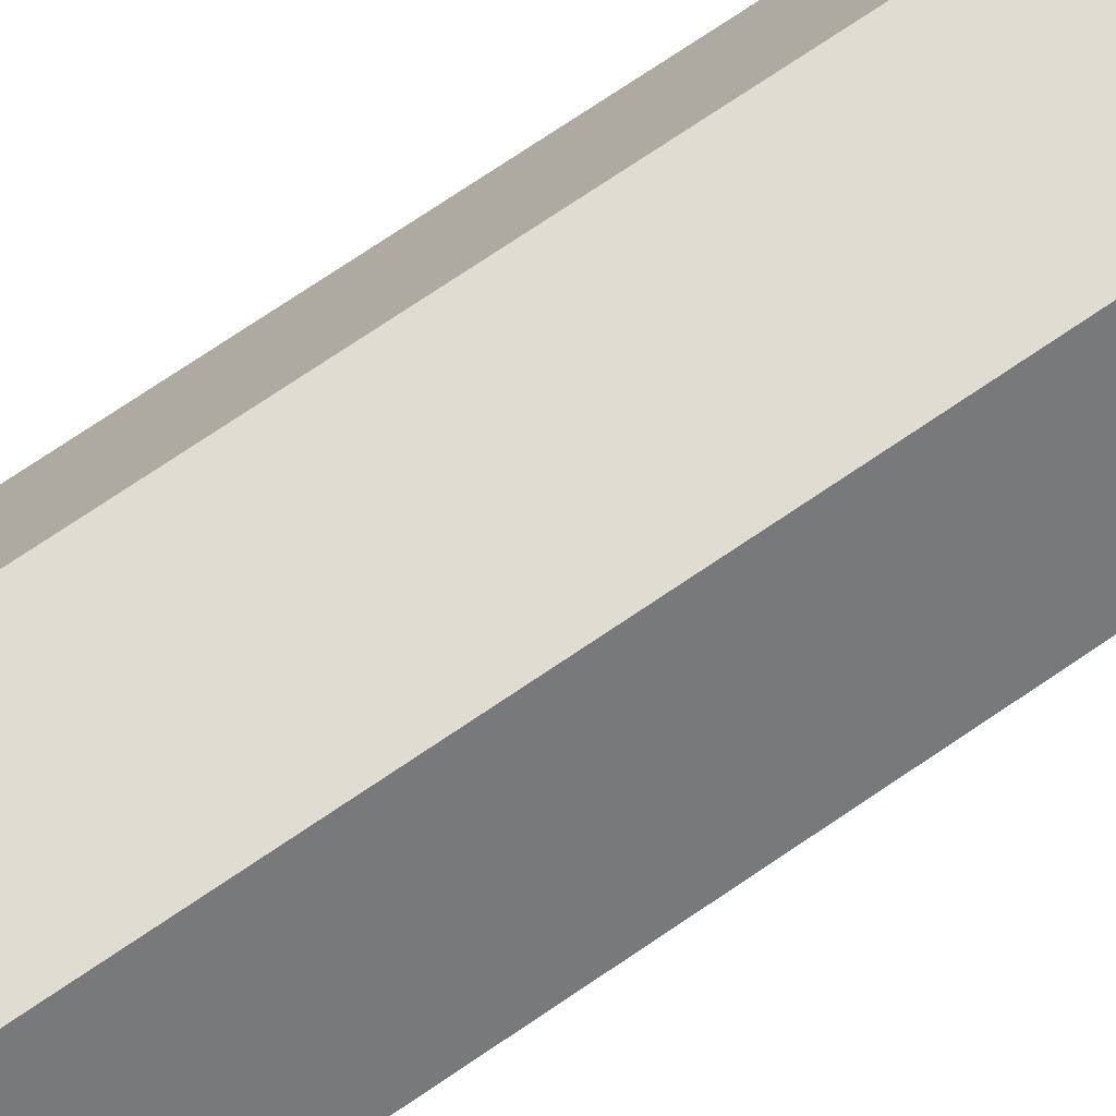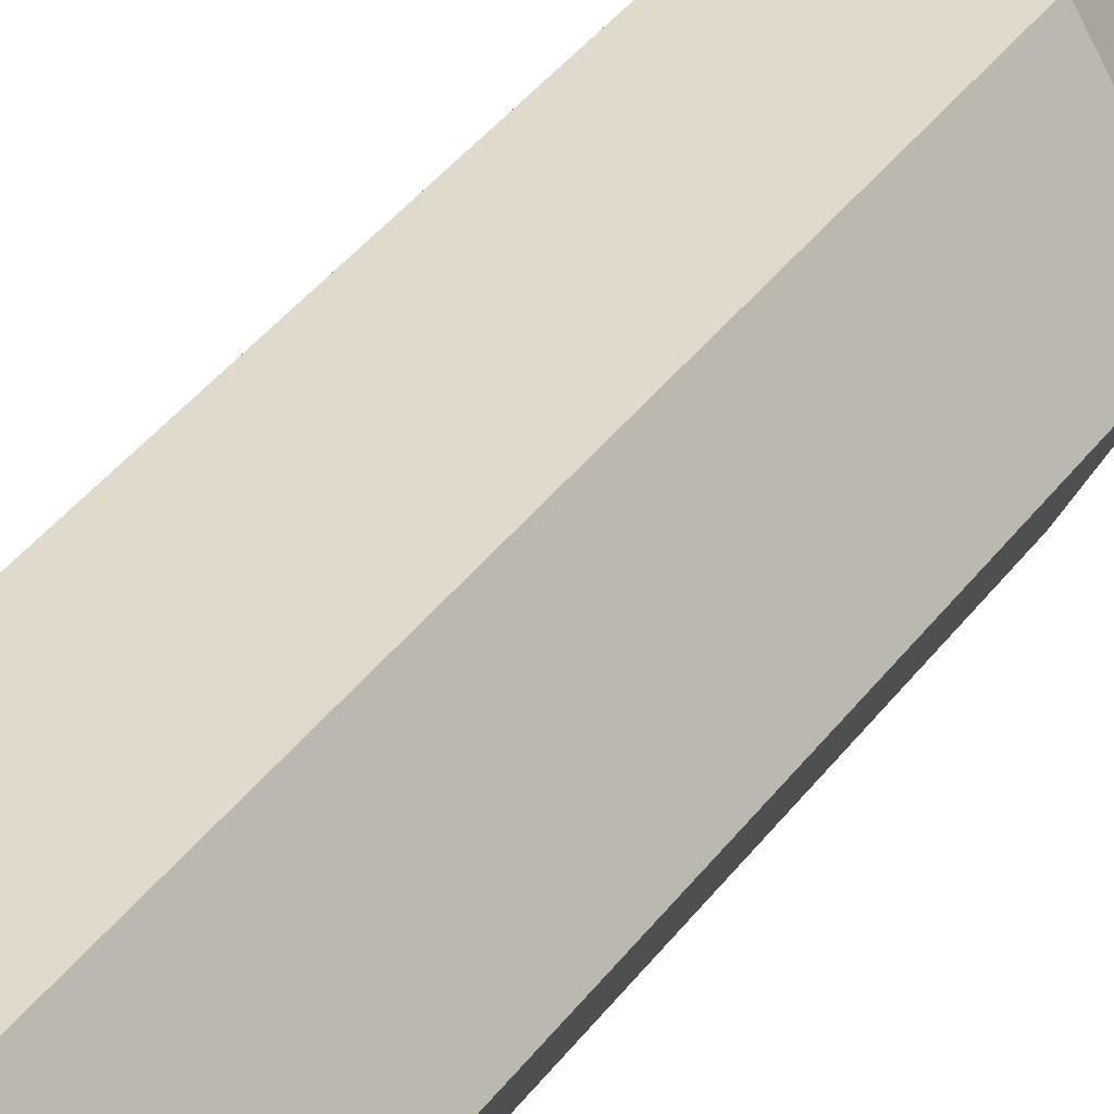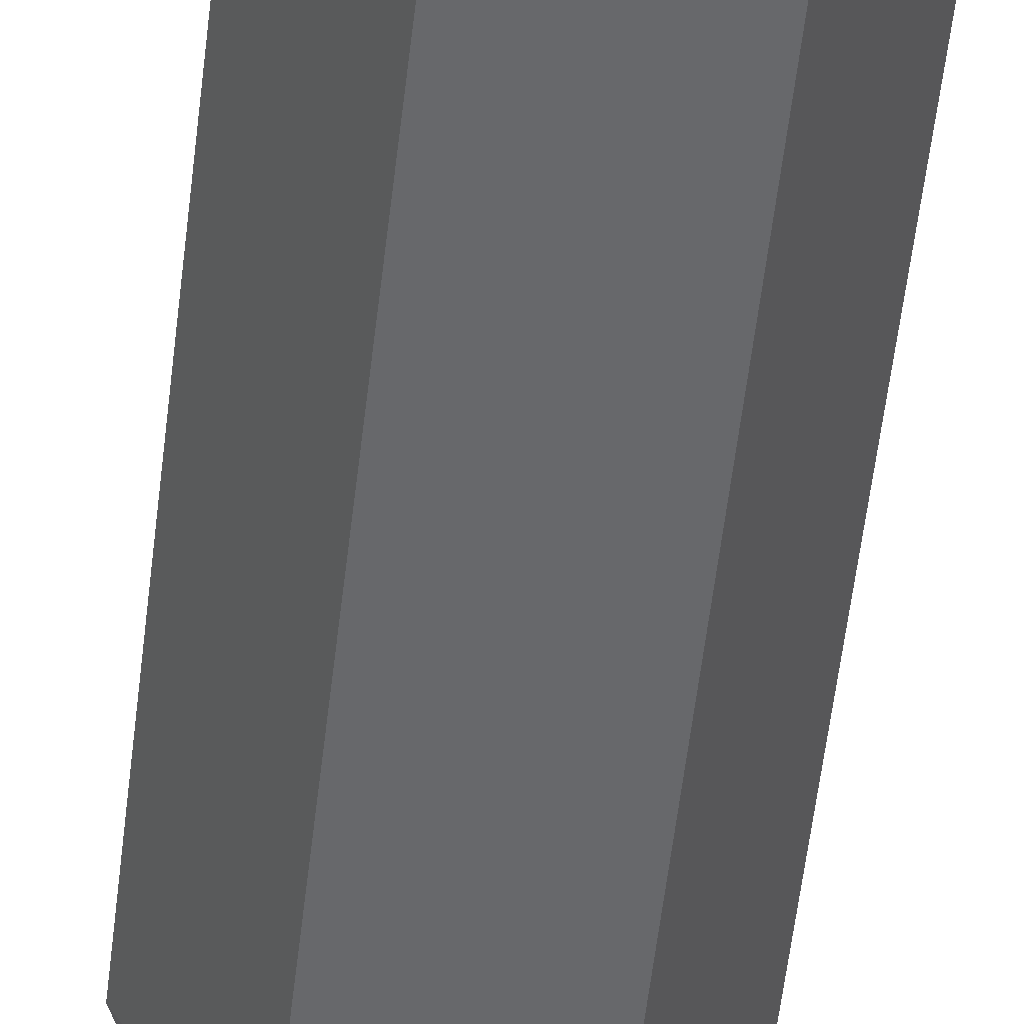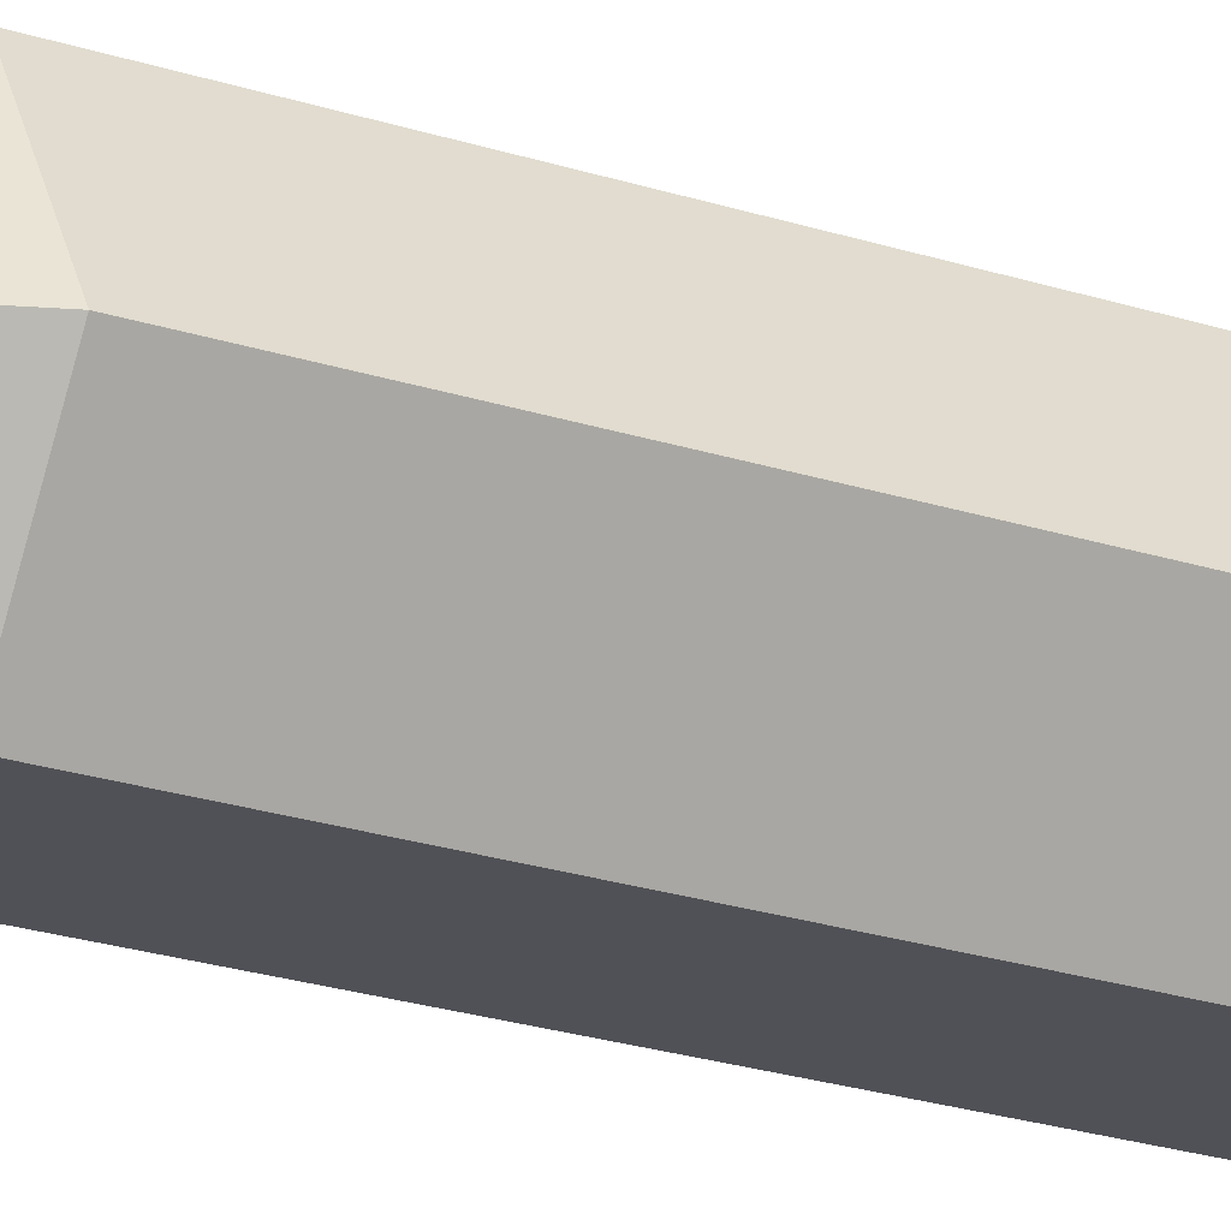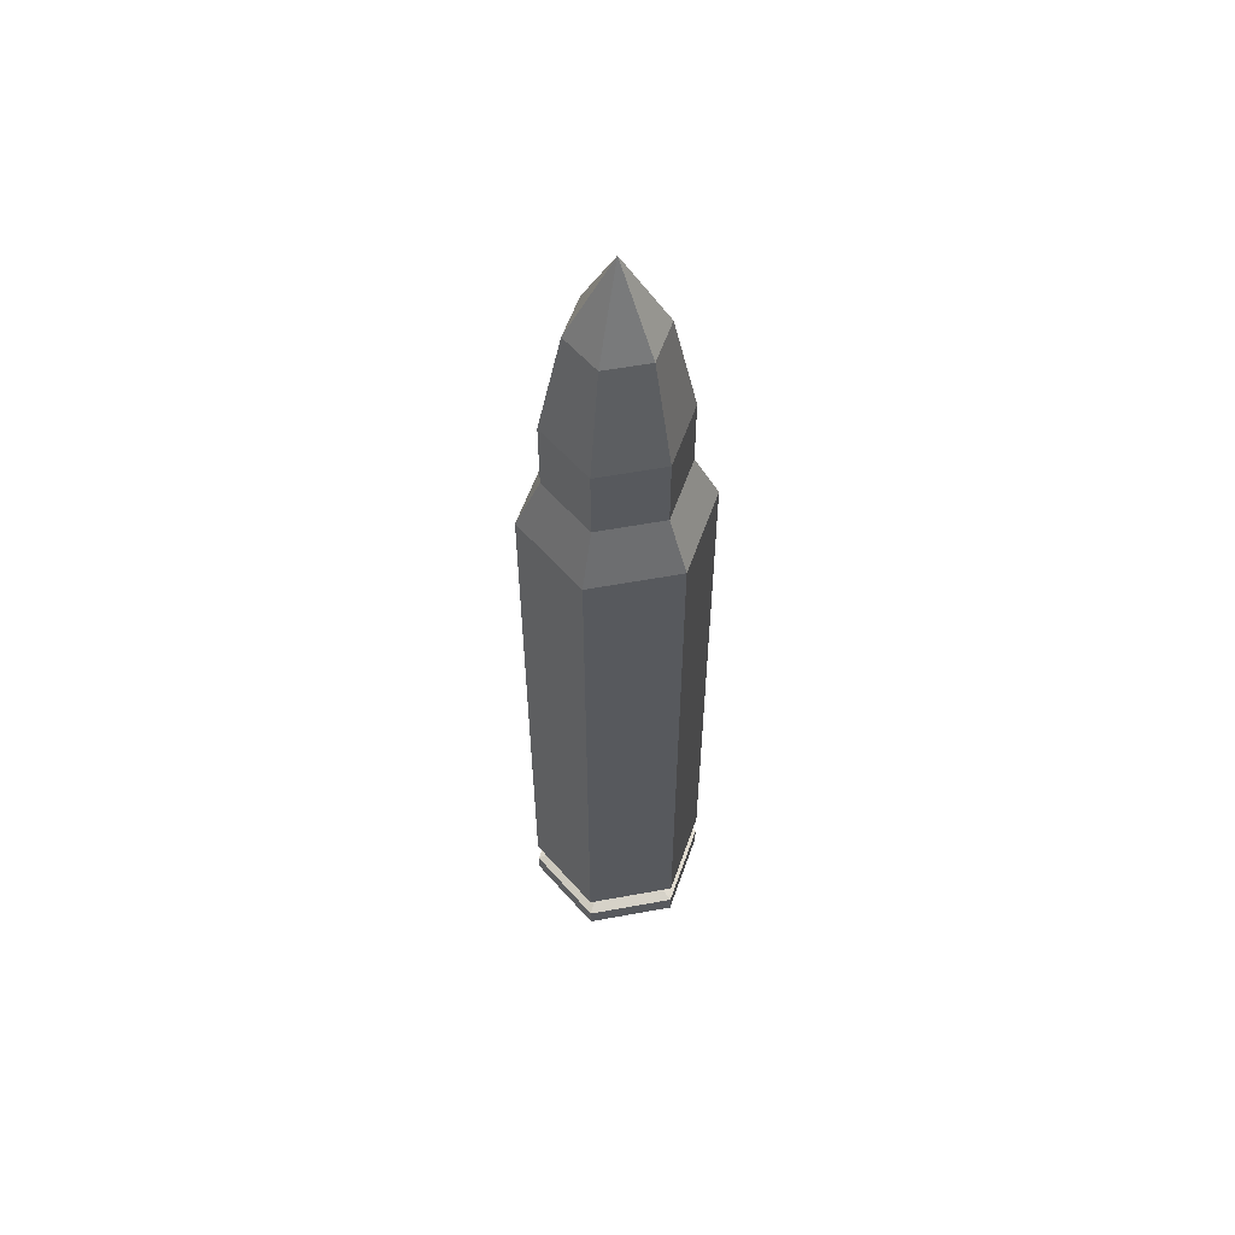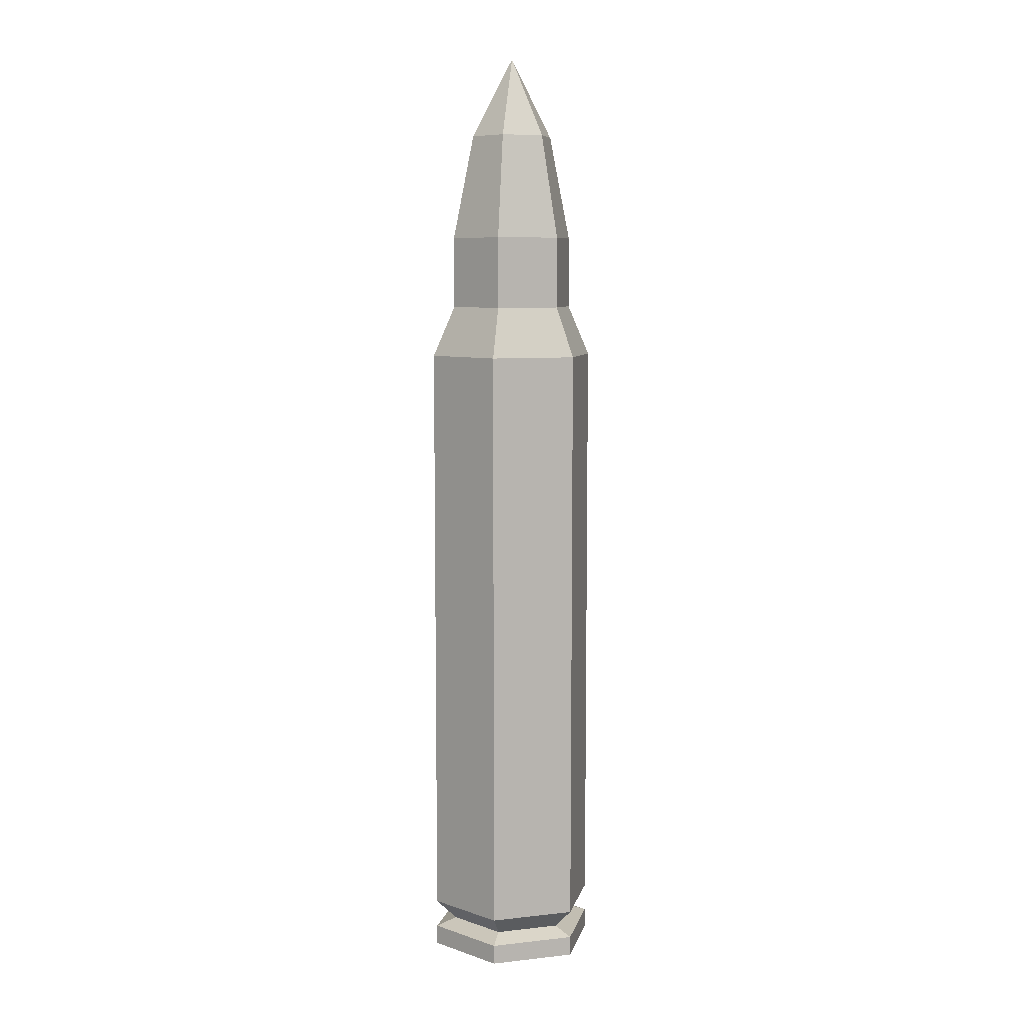
<metadata>
{"format":"obj","ext":"obj","renderer":"f3d","projection":"perspective","resolution":1024,"background":"white","views":[{"elev":69.3,"azim":-124.8,"up":"+Y"},{"elev":32.5,"azim":-151.6,"up":"+Y"},{"elev":-52.3,"azim":173.7,"up":"+Y"},{"elev":-20.5,"azim":58.0,"up":"+Y"},{"elev":57.6,"azim":169.2,"up":"+Z"},{"elev":7.9,"azim":-137.1,"up":"+Z"}]}
</metadata>
<code>
v 0.2992 0.5183 -2.381
v -0.2992 0.5183 -2.381
v -0.5985 0 -2.381
v -0.2992 -0.5183 -2.381
v 0.2992 -0.5183 -2.381
v 0.5985 0 -2.381
v 0.2992 0.5183 2.114
v -0.2992 0.5183 2.114
v -0.5985 0 2.114
v -0.2992 -0.5183 2.114
v 0.2992 -0.5183 2.114
v 0.5985 0 2.114
v 0.2209 0.3826 2.468
v -0.2209 0.3826 2.468
v -0.4418 0 2.468
v -0.2209 -0.3826 2.468
v 0.2209 -0.3826 2.468
v 0.4418 0 2.468
v 0.2209 0.3826 2.967
v -0.2209 0.3826 2.967
v -0.4418 0 2.967
v -0.2209 -0.3826 2.967
v 0.2209 -0.3826 2.967
v 0.4418 0 2.967
v 0.147 0.2547 3.696
v -0.147 0.2547 3.696
v 0 0 4.249
v -0.2941 0 3.696
v -0.147 -0.2547 3.696
v 0.147 -0.2547 3.696
v 0.2941 0 3.696
v 0.2992 -0.5183 -2.243
v 0.5985 0 -2.243
v 0.2992 0.5183 -2.243
v -0.2992 0.5183 -2.243
v -0.5985 0 -2.243
v -0.2992 -0.5183 -2.243
v -0.5985 2e-06 -2.046
v -0.2992 0.5183 -2.046
v 0.2992 0.5183 -2.046
v 0.5985 2e-06 -2.046
v 0.2992 -0.5183 -2.046
v -0.2992 -0.5183 -2.046
v 0.2261 -0.3915 -2.191
v 0.4521 2e-06 -2.191
v 0.2261 0.3915 -2.191
v -0.2261 0.3915 -2.191
v -0.4521 2e-06 -2.191
v -0.2261 -0.3915 -2.191
v 0.1411 0.2443 -2.381
v -0.1411 0.2443 -2.381
v 0 0 -2.381
v -0.2821 0 -2.381
v -0.1411 -0.2443 -2.381
v 0.1411 -0.2443 -2.381
v 0.2821 0 -2.381
f 46 47 39 40
f 47 48 38 39
f 48 49 43 38
f 49 44 42 43
f 44 45 41 42
f 45 46 40 41
f 51 50 52
f 53 51 52
f 54 53 52
f 55 54 52
f 56 55 52
f 50 56 52
f 25 26 27
f 26 28 27
f 28 29 27
f 29 30 27
f 30 31 27
f 31 25 27
f 7 8 14 13
f 8 9 15 14
f 9 10 16 15
f 10 11 17 16
f 11 12 18 17
f 12 7 13 18
f 13 14 20 19
f 14 15 21 20
f 15 16 22 21
f 16 17 23 22
f 17 18 24 23
f 18 13 19 24
f 19 20 26 25
f 20 21 28 26
f 21 22 29 28
f 22 23 30 29
f 23 24 31 30
f 24 19 25 31
f 5 6 33 32
f 6 1 34 33
f 1 2 35 34
f 2 3 36 35
f 3 4 37 36
f 4 5 32 37
f 39 38 9 8
f 40 39 8 7
f 41 40 7 12
f 42 41 12 11
f 43 42 11 10
f 38 43 10 9
f 32 33 45 44
f 33 34 46 45
f 34 35 47 46
f 35 36 48 47
f 36 37 49 48
f 37 32 44 49
f 2 1 50 51
f 3 2 51 53
f 4 3 53 54
f 5 4 54 55
f 6 5 55 56
f 1 6 56 50

</code>
